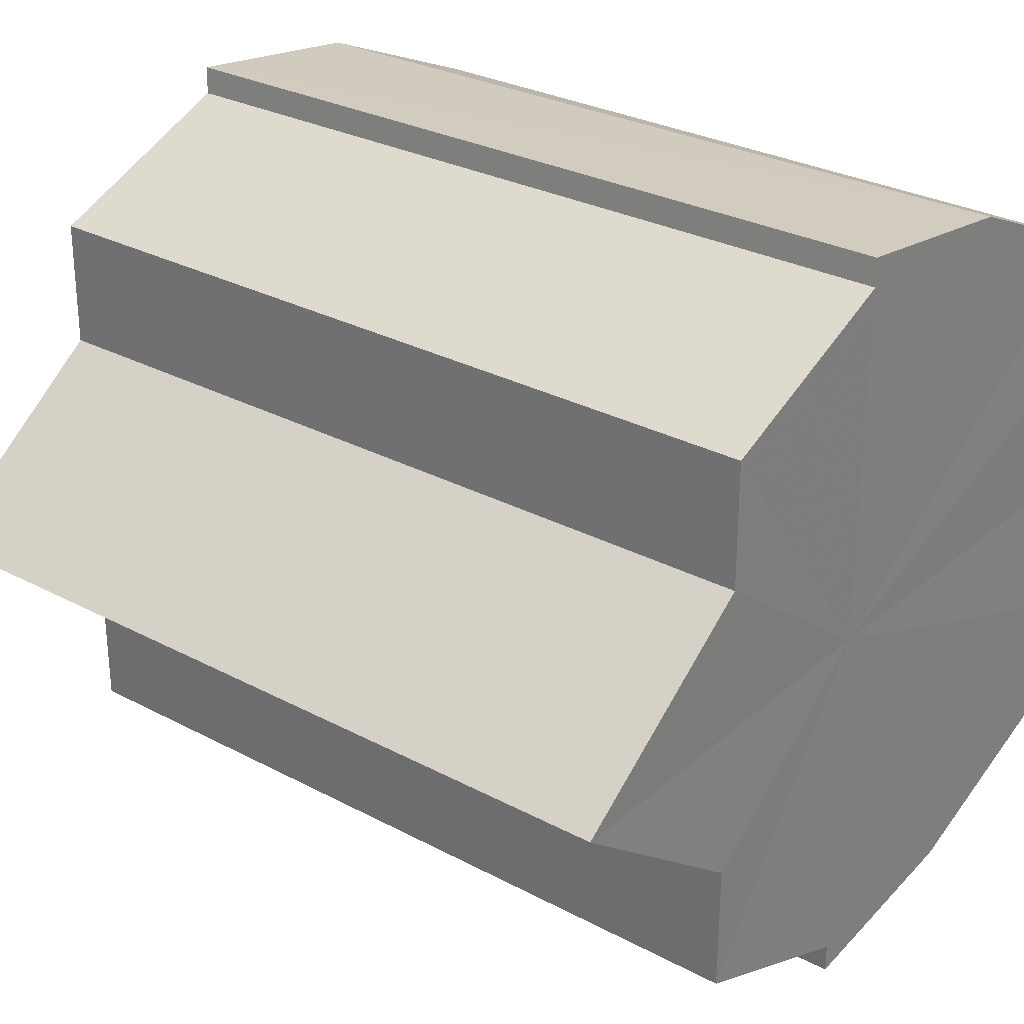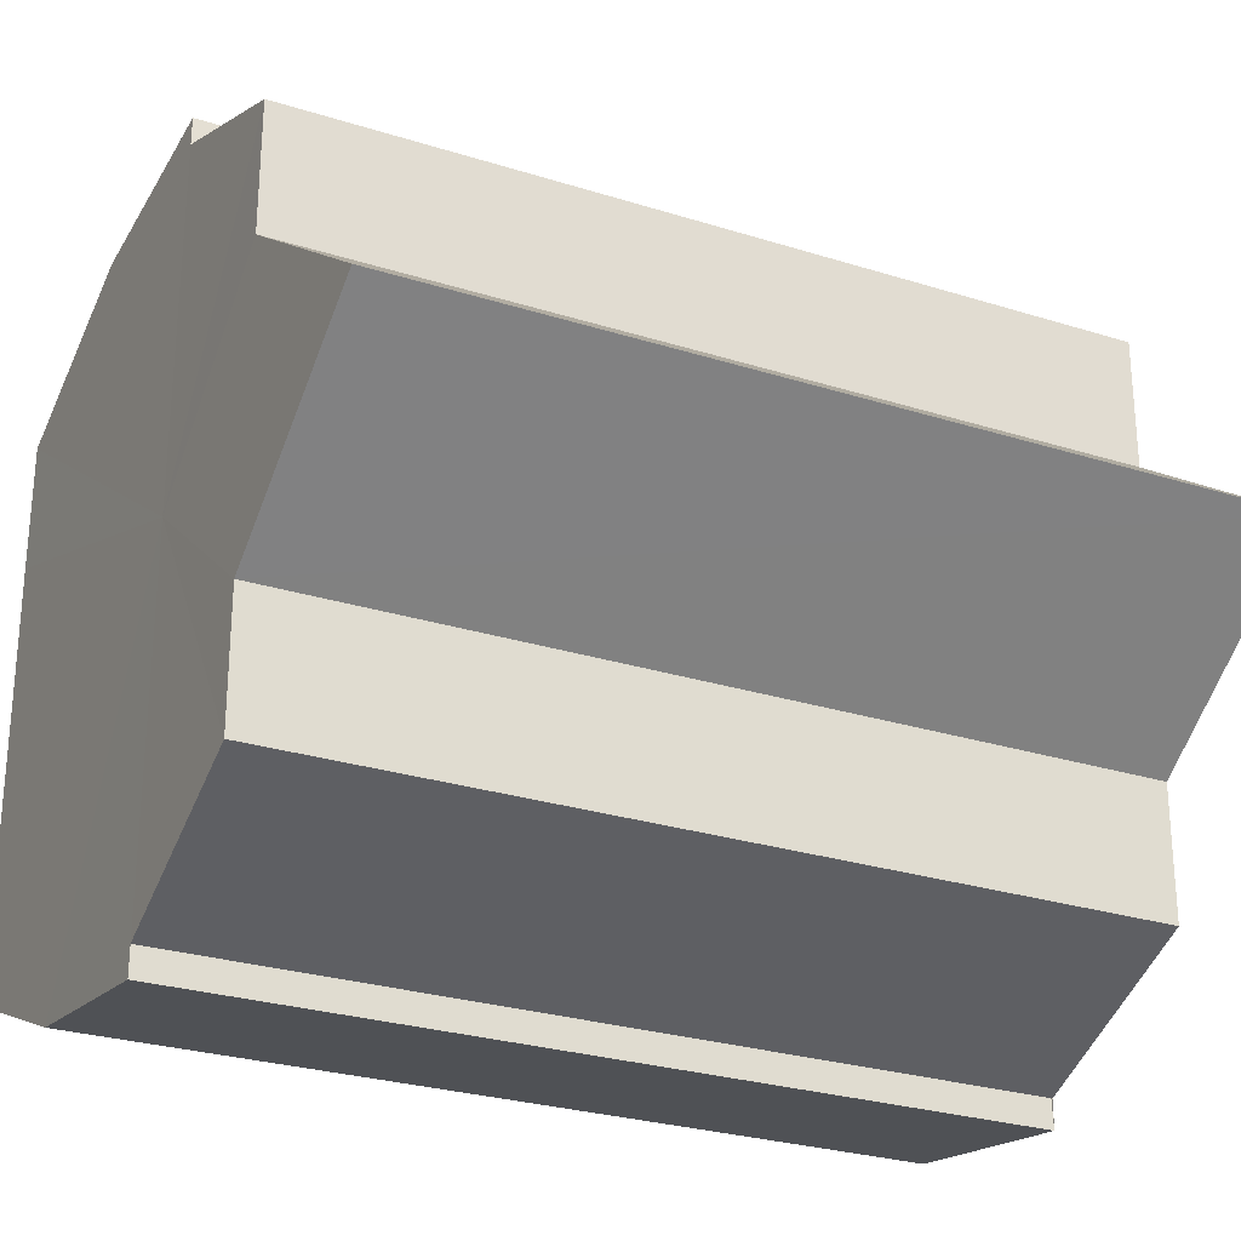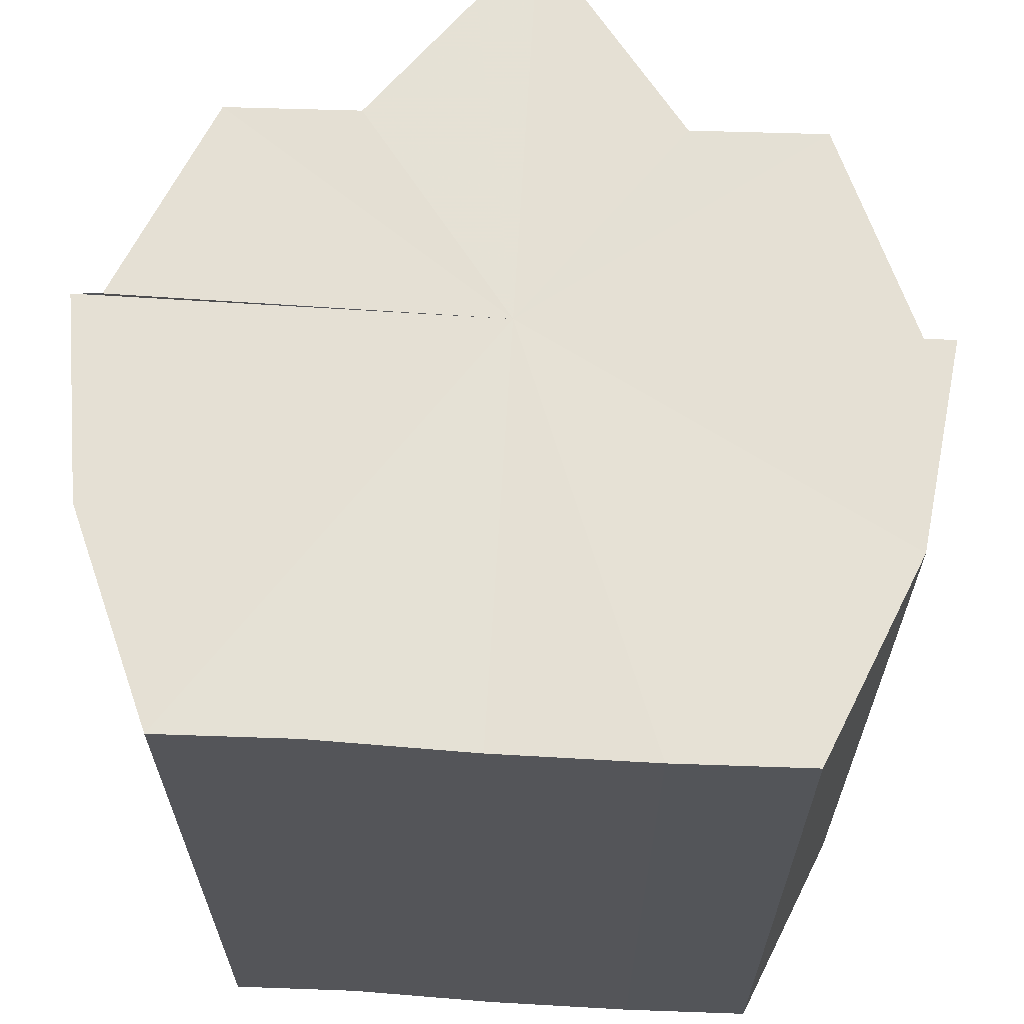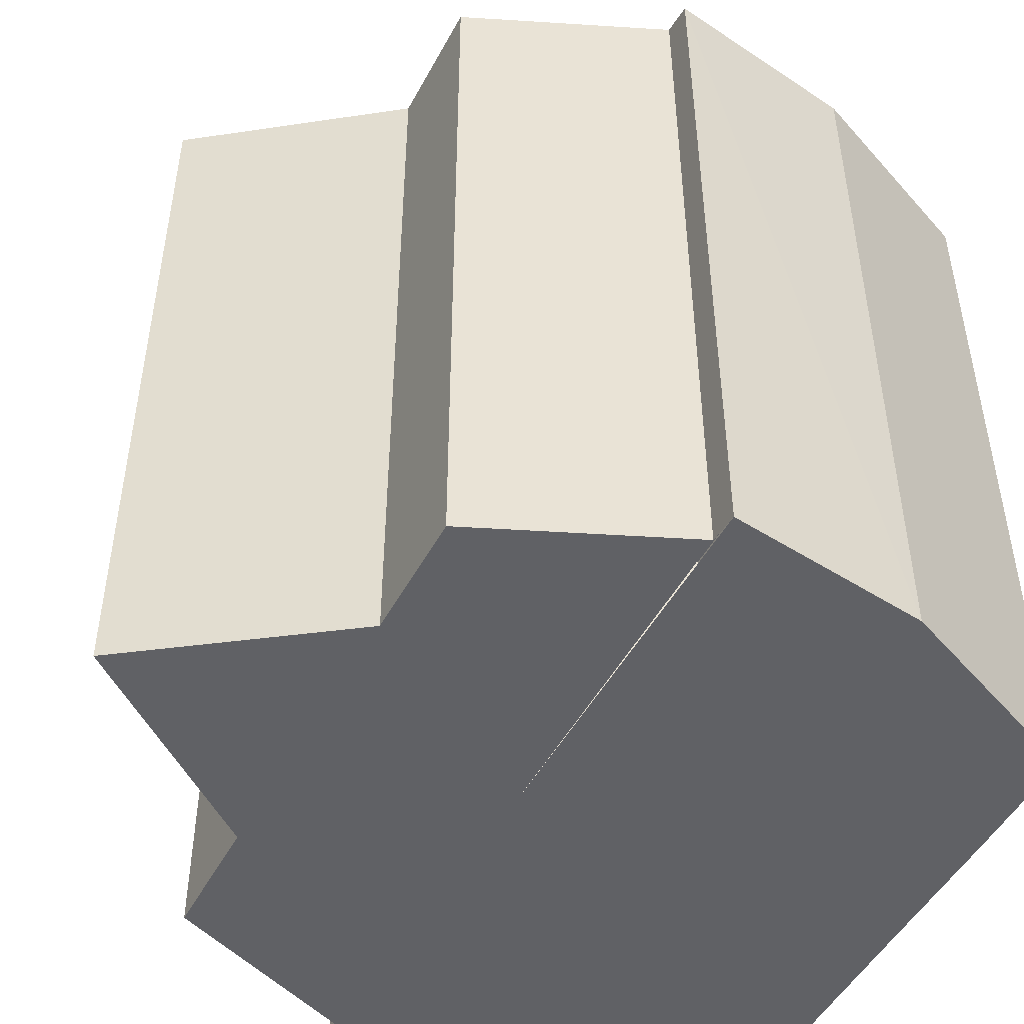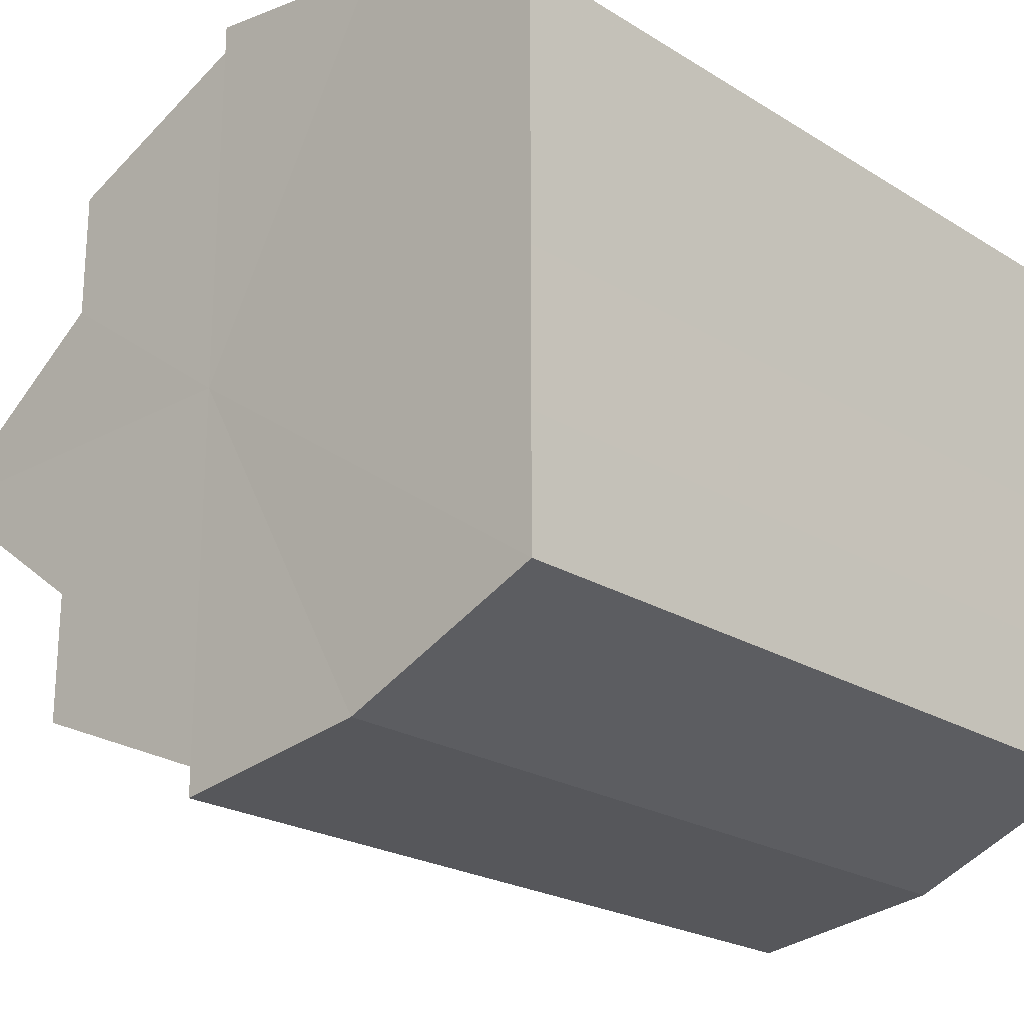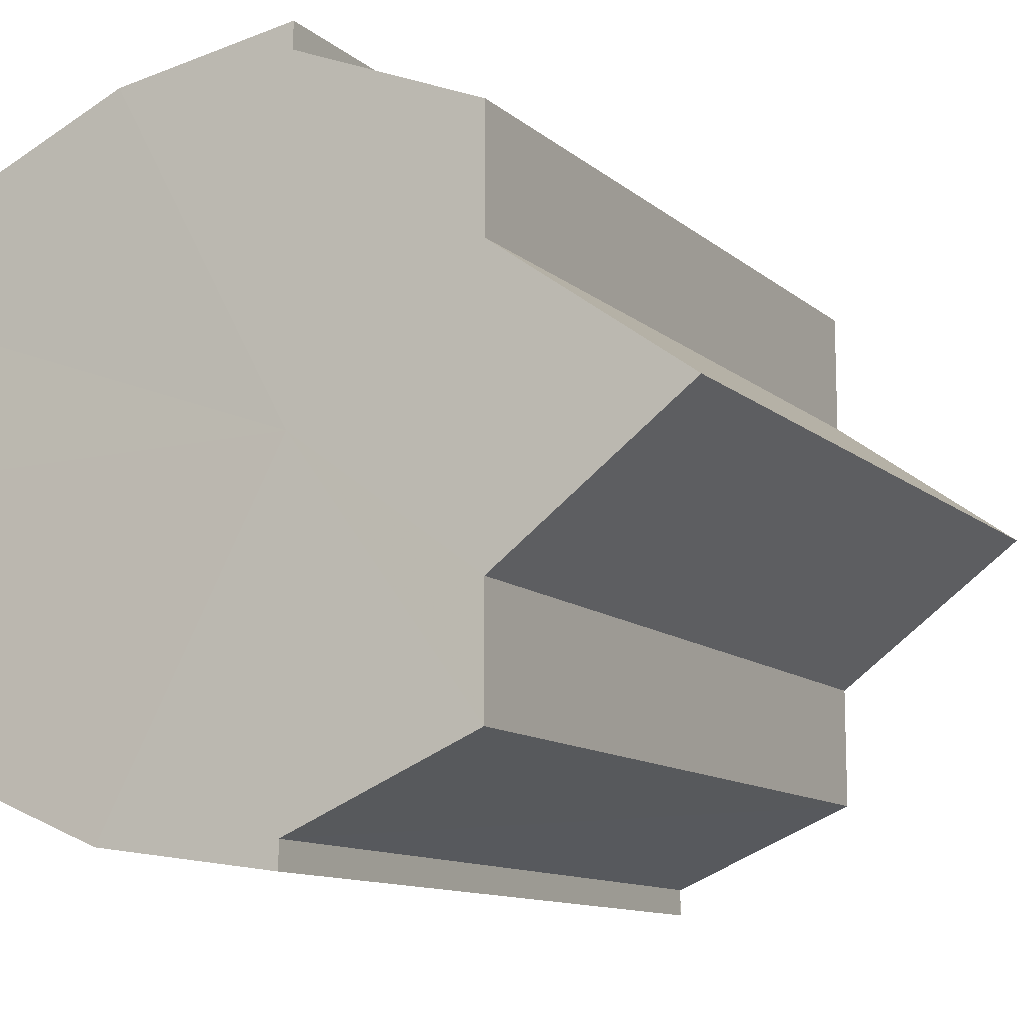
<metadata>
{"format":"obj","ext":"obj","renderer":"f3d","projection":"perspective","resolution":1024,"background":"white","views":[{"elev":28.8,"azim":128.4,"up":"+Z"},{"elev":-27.1,"azim":63.8,"up":"+Z"},{"elev":65.3,"azim":-86.6,"up":"+Y"},{"elev":-49.2,"azim":152.5,"up":"+Y"},{"elev":-22.5,"azim":-136.8,"up":"+Z"},{"elev":-11.8,"azim":29.2,"up":"+Z"}]}
</metadata>
<code>
o 15367
v 2209 1868 14.34
v 2209 1868 14.33
v 2209 1868 14.34
v 2209 1868 14.34
v 2209 1868 14.33
v 2209 1868 14.33
v 2209 1868 14.33
v 2209 1868 14.32
v 2209 1868 14.33
v 2209 1868 14.32
v 2209 1868 14.32
v 2209 1868 14.33
v 2209 1868 14.33
v 2209 1868 14.33
v 2209 1868 14.32
v 2209 1868 14.32
v 2209 1868 14.32
v 2209 1868 14.32
v 2209 1868 14.32
v 2209 1868 14.32
v 2209 1868 14.31
v 2209 1868 14.33
v 2209 1868 14.33
v 2209 1868 14.3
v 2209 1868 14.3
v 2209 1868 14.32
v 2209 1868 14.32
v 2209 1868 14.33
v 2209 1868 14.31
v 2209 1868 14.33
v 2209 1868 14.3
v 2209 1868 14.34
v 2209 1868 14.3
v 2209 1868 14.3
v 2209 1868 14.33
v 2209 1868 14.34
v 2209 1868 14.33
v 2209 1868 14.33
v 2209 1868 14.32
v 2209 1868 14.33
v 2209 1868 14.32
v 2209 1868 14.32
v 2209 1868 14.31
v 2209 1868 14.32
v 2209 1868 14.3
v 2209 1868 14.31
v 2209 1868 14.3
v 2209 1868 14.3
v 2209 1868 14.3
v 2209 1868 14.3
v 2209 1868 14.3
v 2209 1868 14.3
v 2209 1868 14.3
v 2209 1868 14.3
v 2209 1868 14.31
v 2209 1868 14.3
v 2209 1868 14.32
v 2209 1868 14.31
v 2209 1868 14.32
v 2209 1868 14.32
v 2209 1868 14.33
v 2209 1868 14.32
v 2209 1868 14.33
v 2209 1868 14.33
v 2209 1868 14.34
v 2209 1868 14.33
v 2209 1868 14.32
v 2209 1868 14.31
v 2209 1868 14.32
v 2209 1868 14.3
v 2209 1868 14.31
v 2209 1868 14.3
v 2209 1868 14.3
v 2209 1868 14.31
v 2209 1868 14.31
v 2209 1868 14.3
v 2209 1868 14.3
v 2209 1868 14.3
v 2209 1868 14.3
v 2209 1868 14.3
v 2209 1868 14.3
v 2209 1868 14.3
v 2209 1868 14.32
v 2209 1868 14.3
v 2209 1868 14.3
v 2209 1868 14.31
v 2209 1868 14.32
v 2209 1868 14.32
v 2209 1868 14.33
v 2209 1868 14.33
v 2209 1868 14.34
v 2209 1868 14.33
v 2209 1868 14.33
v 2209 1868 14.32
v 2209 1868 14.32
v 2209 1868 14.31
v 2209 1868 14.3
v 2209 1868 14.3
f 1 2 3
f 4 2 5
f 6 7 5
f 7 8 9
f 8 10 11
f 12 13 14
f 14 15 16
f 16 17 18
f 19 17 20
f 19 21 17
f 19 20 22
f 19 22 23
f 19 24 21
f 19 25 24
f 19 26 27
f 19 28 26
f 19 27 29
f 19 30 28
f 19 29 31
f 19 32 30
f 19 31 33
f 19 33 34
f 35 32 36
f 37 38 35
f 39 40 37
f 41 42 39
f 43 44 41
f 45 46 43
f 47 48 45
f 49 50 47
f 51 52 49
f 52 53 54
f 53 55 56
f 55 57 58
f 57 59 60
f 59 61 62
f 61 63 64
f 63 65 66
f 67 68 69
f 68 70 71
f 70 72 73
f 69 74 75
f 75 76 77
f 77 78 79
f 78 80 81
f 81 34 82
f 83 82 84
f 83 84 85
f 83 85 86
f 83 86 87
f 83 87 88
f 83 88 89
f 83 89 90
f 83 90 91
f 83 92 93
f 83 93 94
f 83 94 95
f 83 95 96
f 83 96 97
f 83 97 98

</code>
